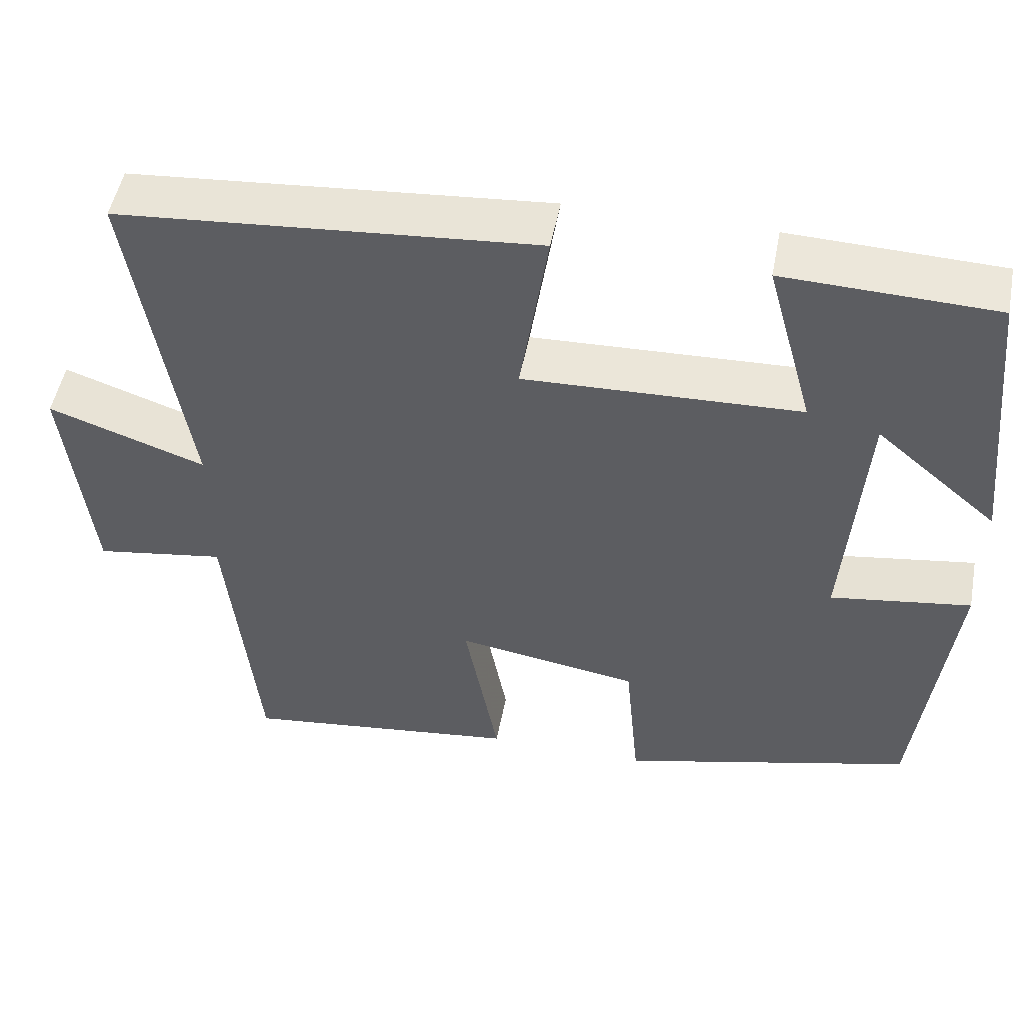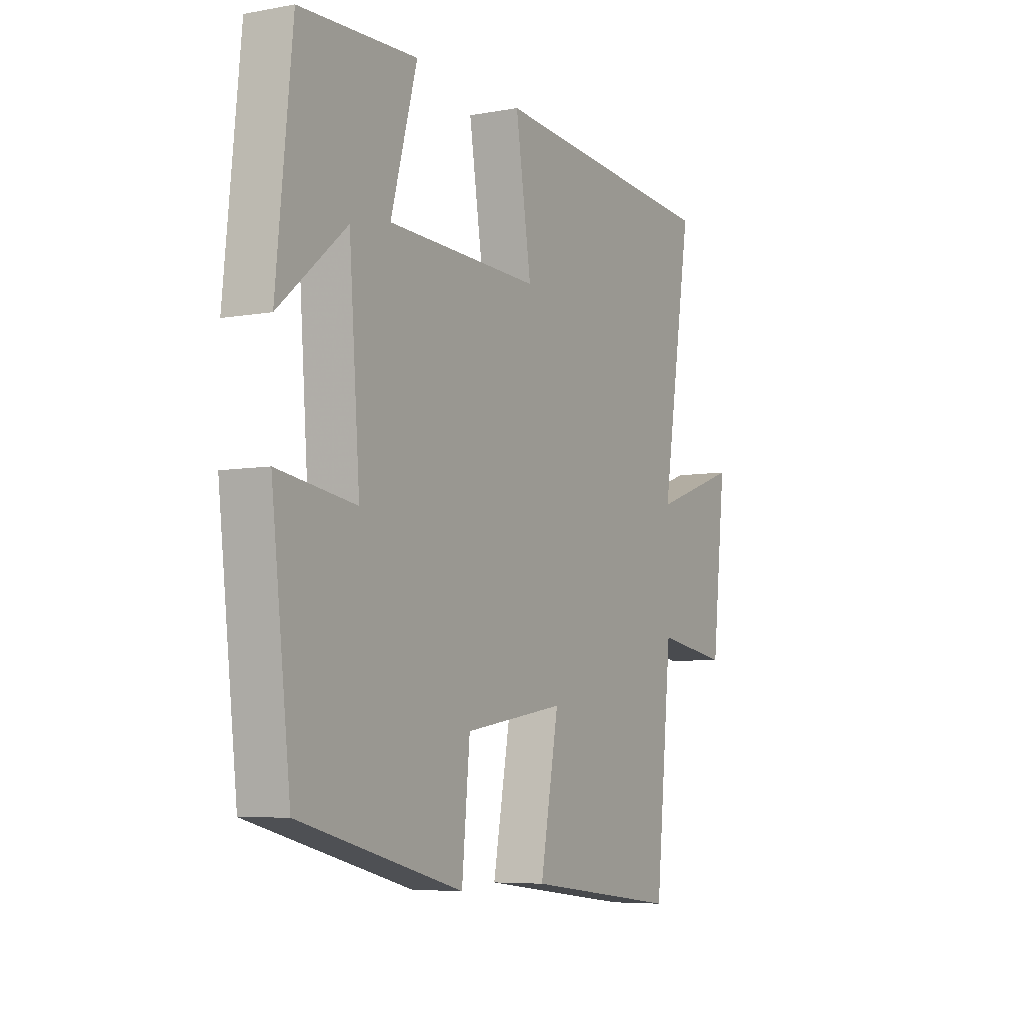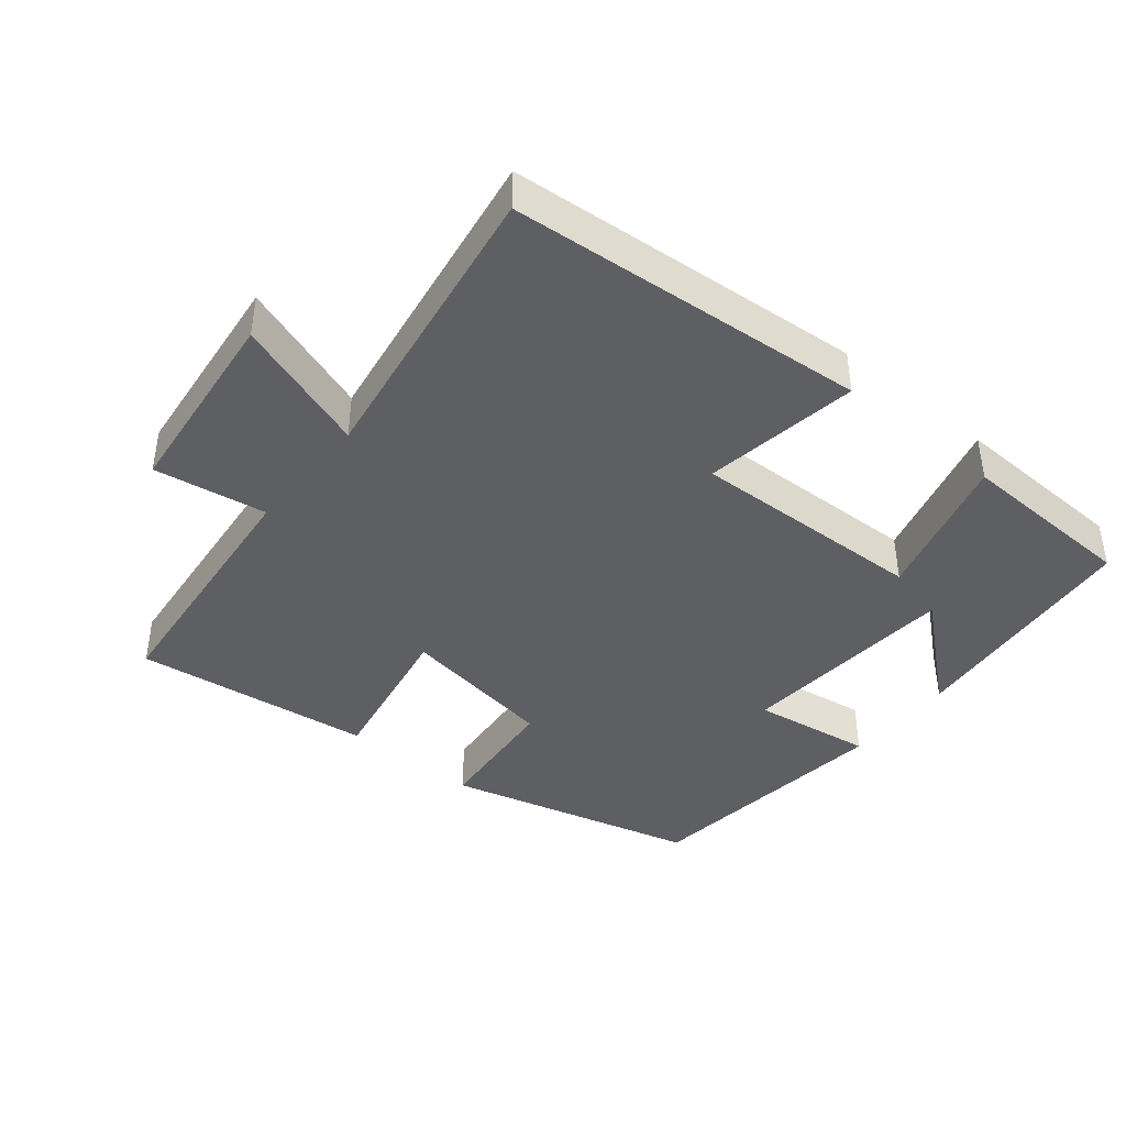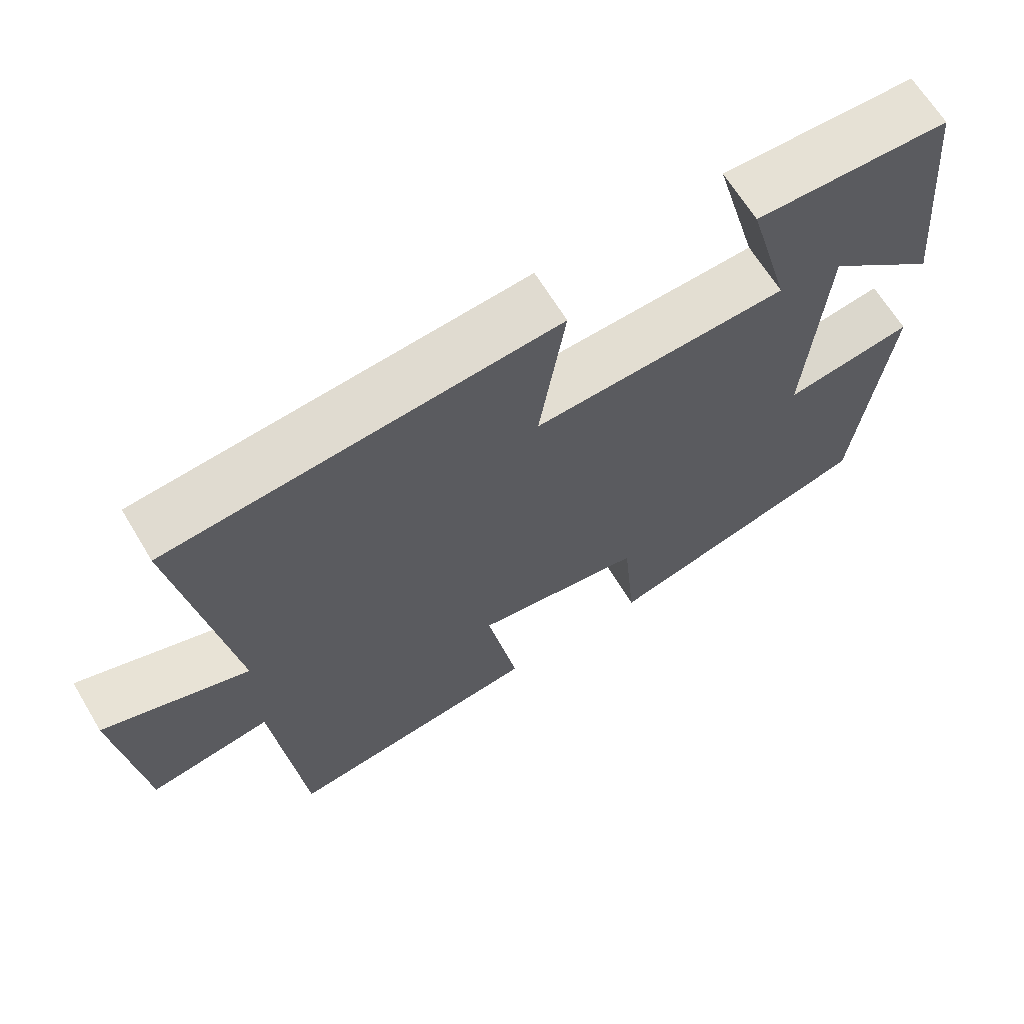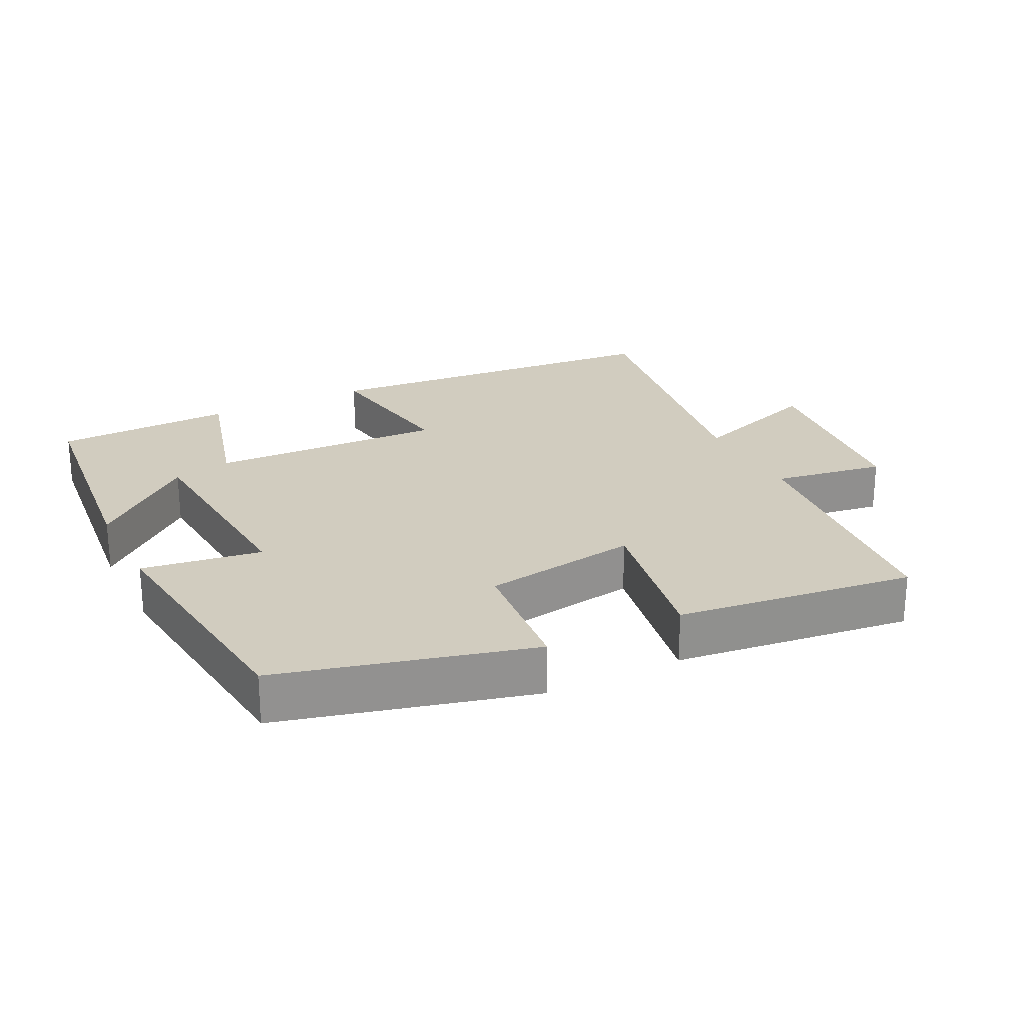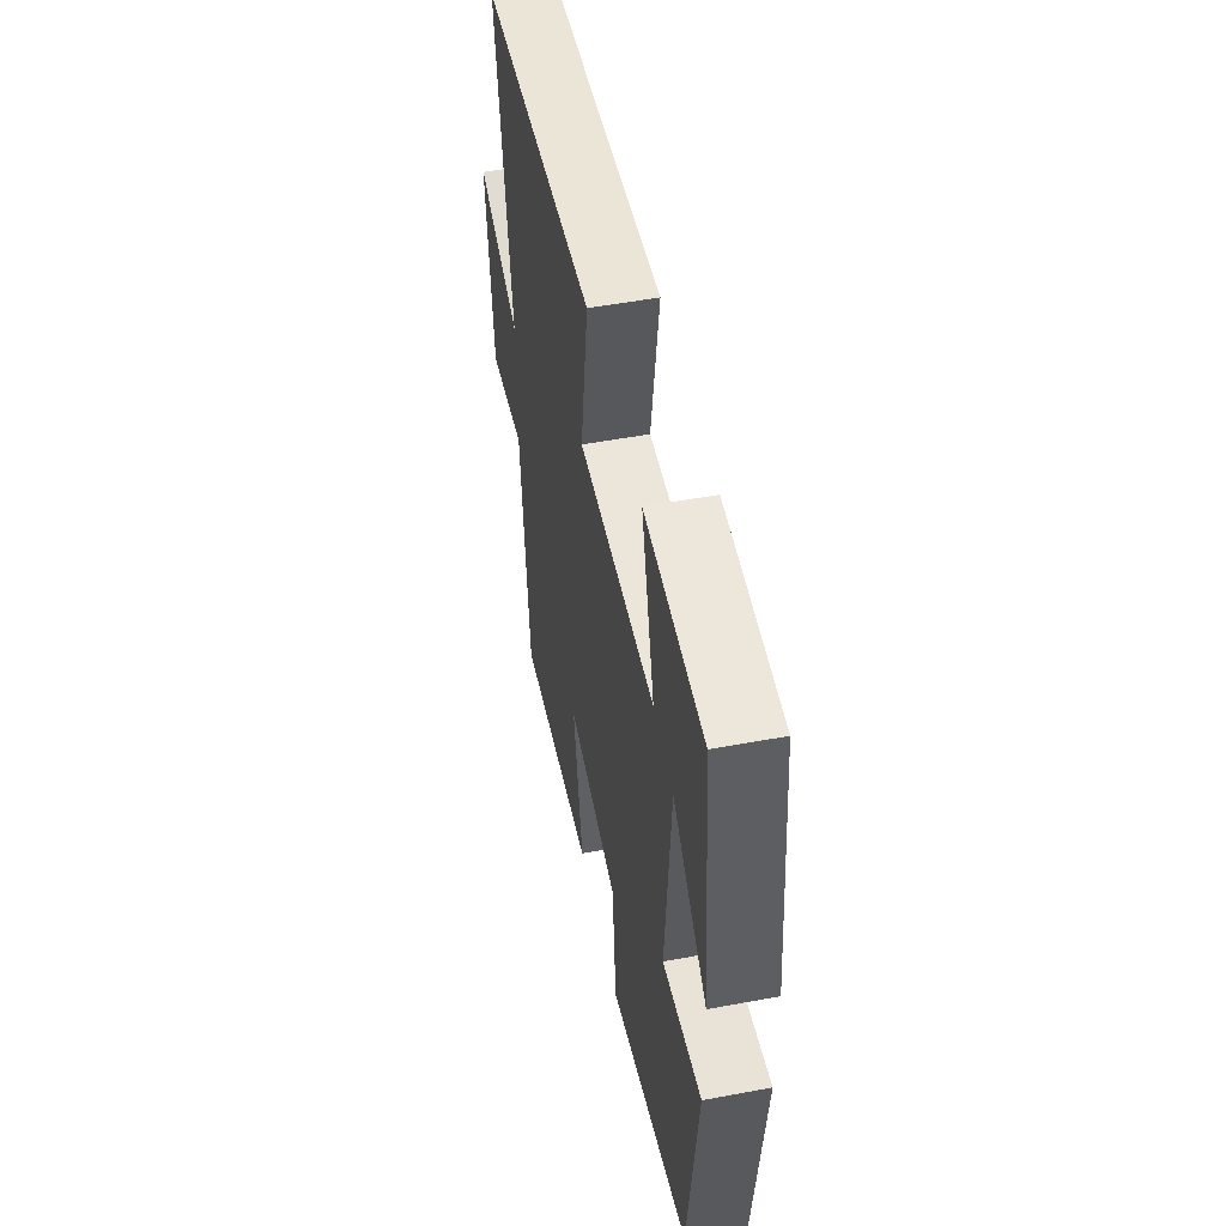
<metadata>
{"format":"obj","ext":"obj","renderer":"f3d","projection":"perspective","resolution":1024,"background":"white","views":[{"elev":50.5,"azim":10.8,"up":"+Z"},{"elev":-6.1,"azim":118.9,"up":"+Z"},{"elev":-41.6,"azim":-39.4,"up":"+Y"},{"elev":65.7,"azim":-31.1,"up":"+Z"},{"elev":24.1,"azim":153.4,"up":"+Y"},{"elev":51.1,"azim":78.5,"up":"+Z"}]}
</metadata>
<code>
v 0.457 0.07 -0.405
v 0.09 0.07 -0.5
v 0.072 0.07 -0.308
v -0.156 0.07 -0.272
v -0.114 0.07 -0.5
v -0.462 0.07 -0.543
v -0.5 0.07 -0.167
v -0.664 0.07 -0.193
v -0.696 0.07 0.093
v -0.5 0.07 0.025
v -0.569 0.07 0.457
v -0.048 0.07 0.5
v -0.083 0.07 0.274
v 0.261 0.07 0.286
v 0.202 0.07 0.5
v 0.464 0.07 0.491
v 0.5 0.07 0.138
v 0.349 0.07 0.266
v 0.325 0.07 -0.056
v 0.5 0.07 -0.03
v 0.457 0 -0.405
v 0.09 0 -0.5
v 0.072 0 -0.308
v -0.156 0 -0.272
v -0.114 0 -0.5
v -0.462 0 -0.543
v -0.5 0 -0.167
v -0.664 0 -0.193
v -0.696 0 0.093
v -0.5 0 0.025
v -0.569 0 0.457
v -0.048 0 0.5
v -0.083 0 0.274
v 0.261 0 0.286
v 0.202 0 0.5
v 0.464 0 0.491
v 0.5 0 0.138
v 0.349 0 0.266
v 0.325 0 -0.056
v 0.5 0 -0.03
f 1 2 3
f 20 1 3
f 19 20 3
f 18 19 3 4
f 15 16 17 18
f 14 15 18
f 13 14 18 4
f 10 11 12 13
f 10 13 4
f 7 8 9 10
f 6 7 10
f 5 6 10
f 4 5 10
f 23 22 21
f 23 21 40
f 23 40 39
f 24 23 39 38
f 38 37 36 35
f 38 35 34
f 24 38 34 33
f 33 32 31 30
f 24 33 30
f 30 29 28 27
f 30 27 26
f 30 26 25
f 30 25 24
f 1 21 22 2
f 2 22 23 3
f 3 23 24 4
f 4 24 25 5
f 5 25 26 6
f 6 26 27 7
f 7 27 28 8
f 8 28 29 9
f 9 29 30 10
f 10 30 31 11
f 11 31 32 12
f 12 32 33 13
f 13 33 34 14
f 14 34 35 15
f 15 35 36 16
f 16 36 37 17
f 17 37 38 18
f 18 38 39 19
f 19 39 40 20
f 20 40 21 1

</code>
